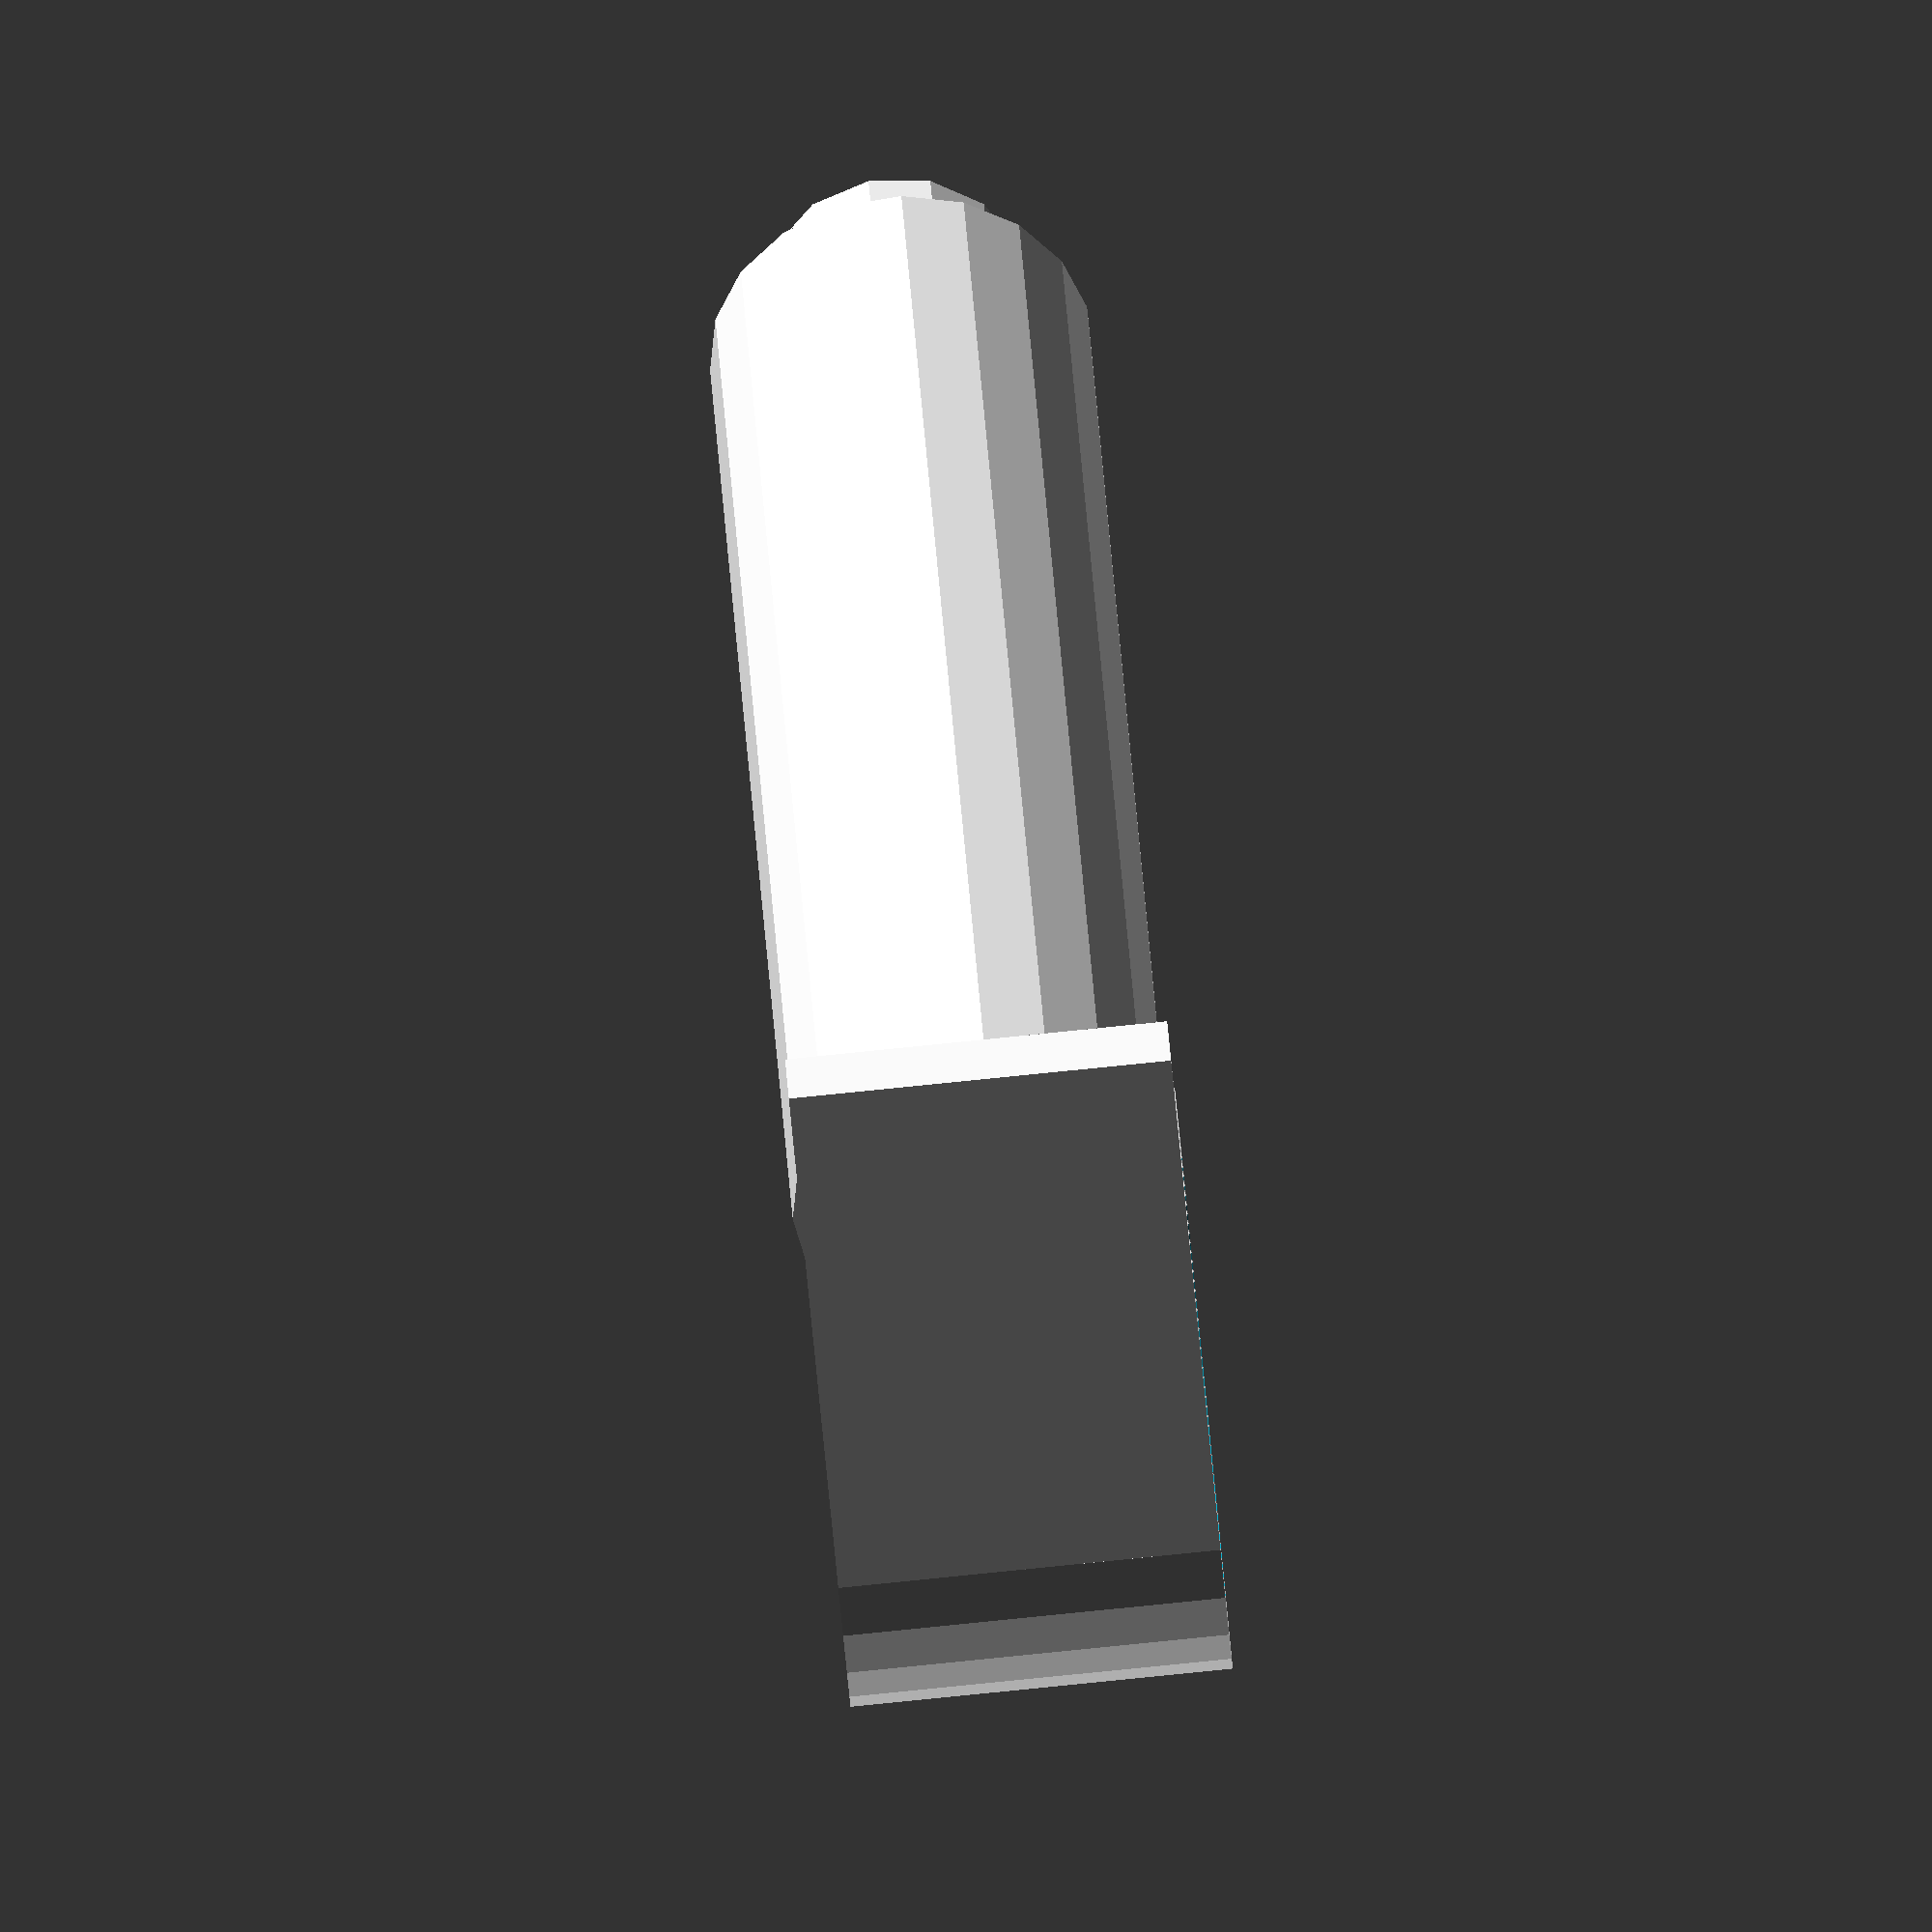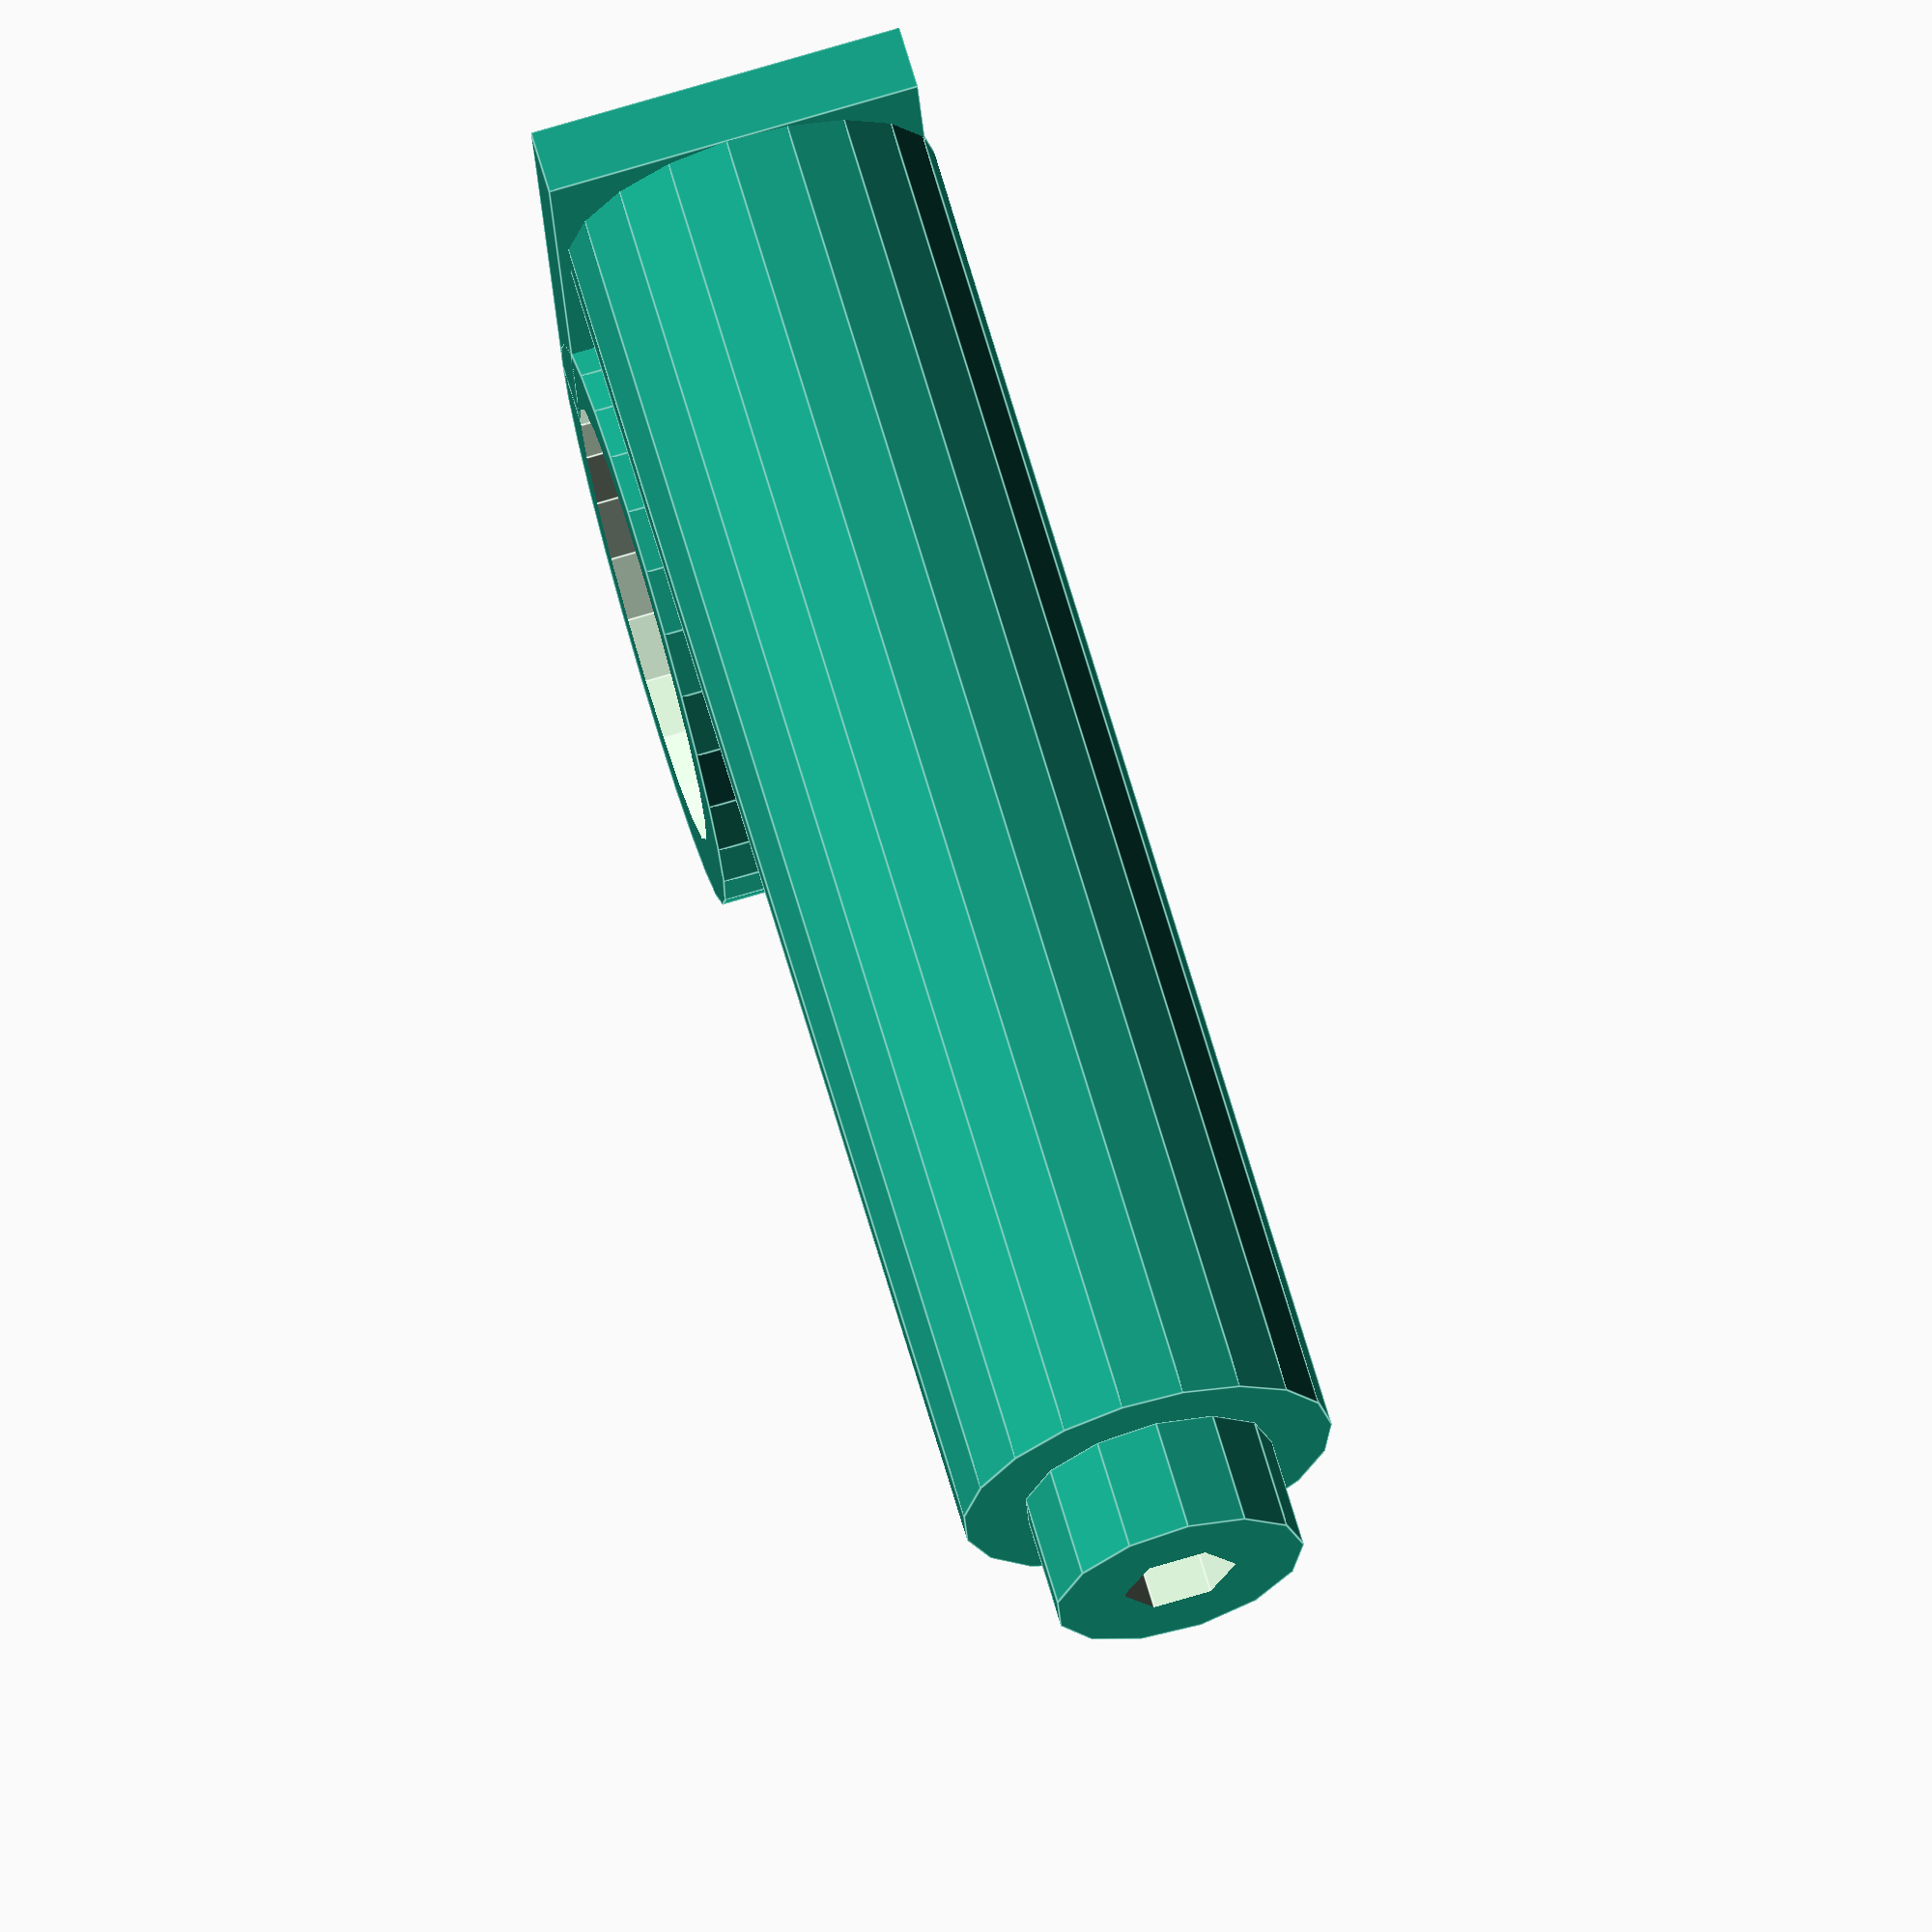
<openscad>




union() {
	difference() {
		cylinder(d = 17.5000000000, h = 11.5000000000);
		translate(v = [0, 0, -5.7500000000]) {
			cylinder(d = 13.5000000000, h = 23.0000000000);
		}
		translate(v = [0, 0, 5.7500000000]) {
			rotate(a = [90, 0, 0]) {
				cylinder(d = 3.5000000000, h = 30);
			}
		}
	}
	translate(v = [0, 0, 6.0000000000]) {
		translate(v = [0, 12.5000000000, 0]) {
			translate(v = [8.7500000000, 0, 0]) {
				rotate(a = [0, 270, 0]) {
					translate(v = [0, 0, 1.7500000000]) {
						union() {
							difference() {
								cylinder(d = 11.5000000000, h = 43.2500000000);
								translate(v = [0, 0, -21.6250000000]) {
									cylinder(d = 3.5000000000, h = 86.5000000000);
								}
							}
							translate(v = [0, 0, 43.2500000000]) {
								difference() {
									cylinder(d = 7.7500000000, h = 3.5000000000);
									translate(v = [0, 0, -1.7500000000]) {
										cylinder(d = 3.5000000000, h = 7.0000000000);
									}
								}
							}
						}
					}
				}
			}
		}
	}
	translate(v = [7.7500000000, 0, 0]) {
		translate(v = [0, 9.1250000000, 0]) {
			translate(v = [0, 0, 5.7500000000]) {
				cube(center = true, size = [2, 18.2500000000, 11.5000000000]);
			}
		}
	}
}

</openscad>
<views>
elev=89.0 azim=125.2 roll=95.7 proj=o view=wireframe
elev=282.3 azim=10.7 roll=253.7 proj=o view=edges
</views>
